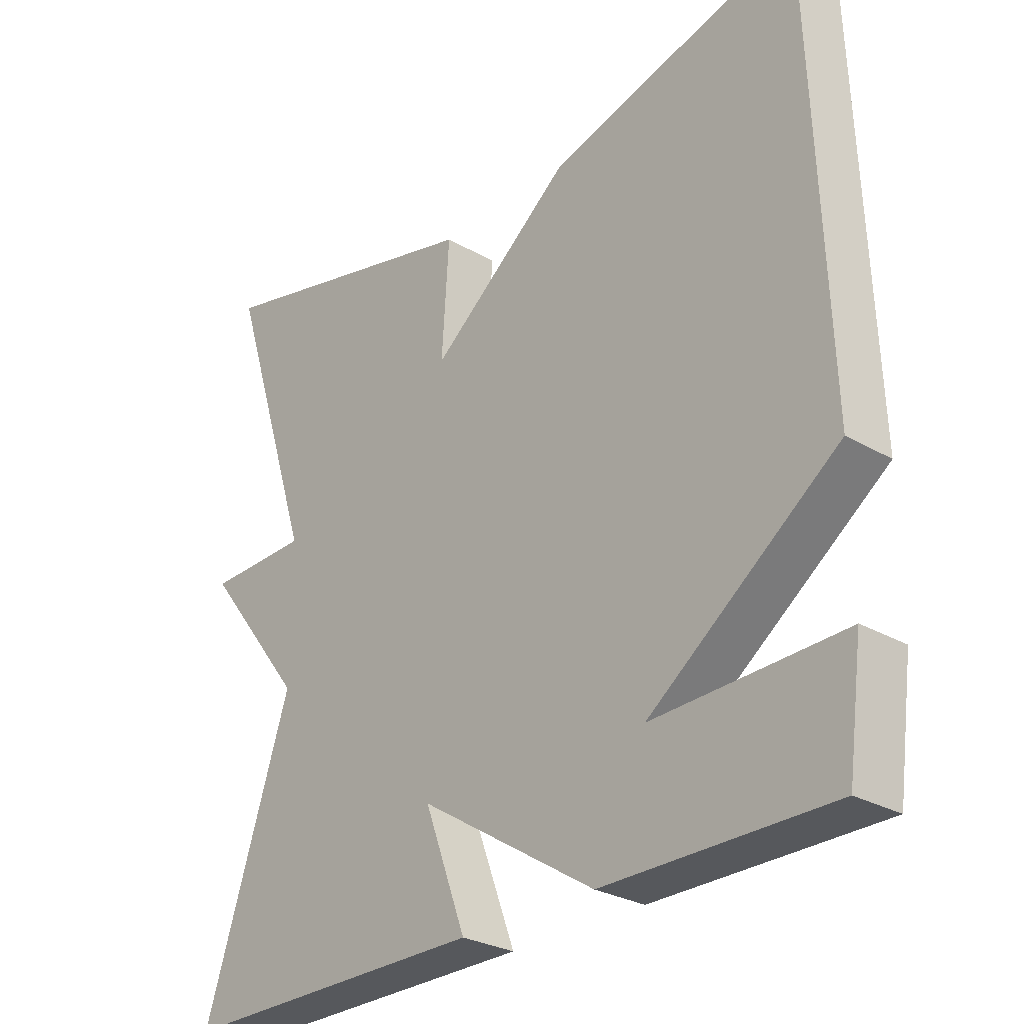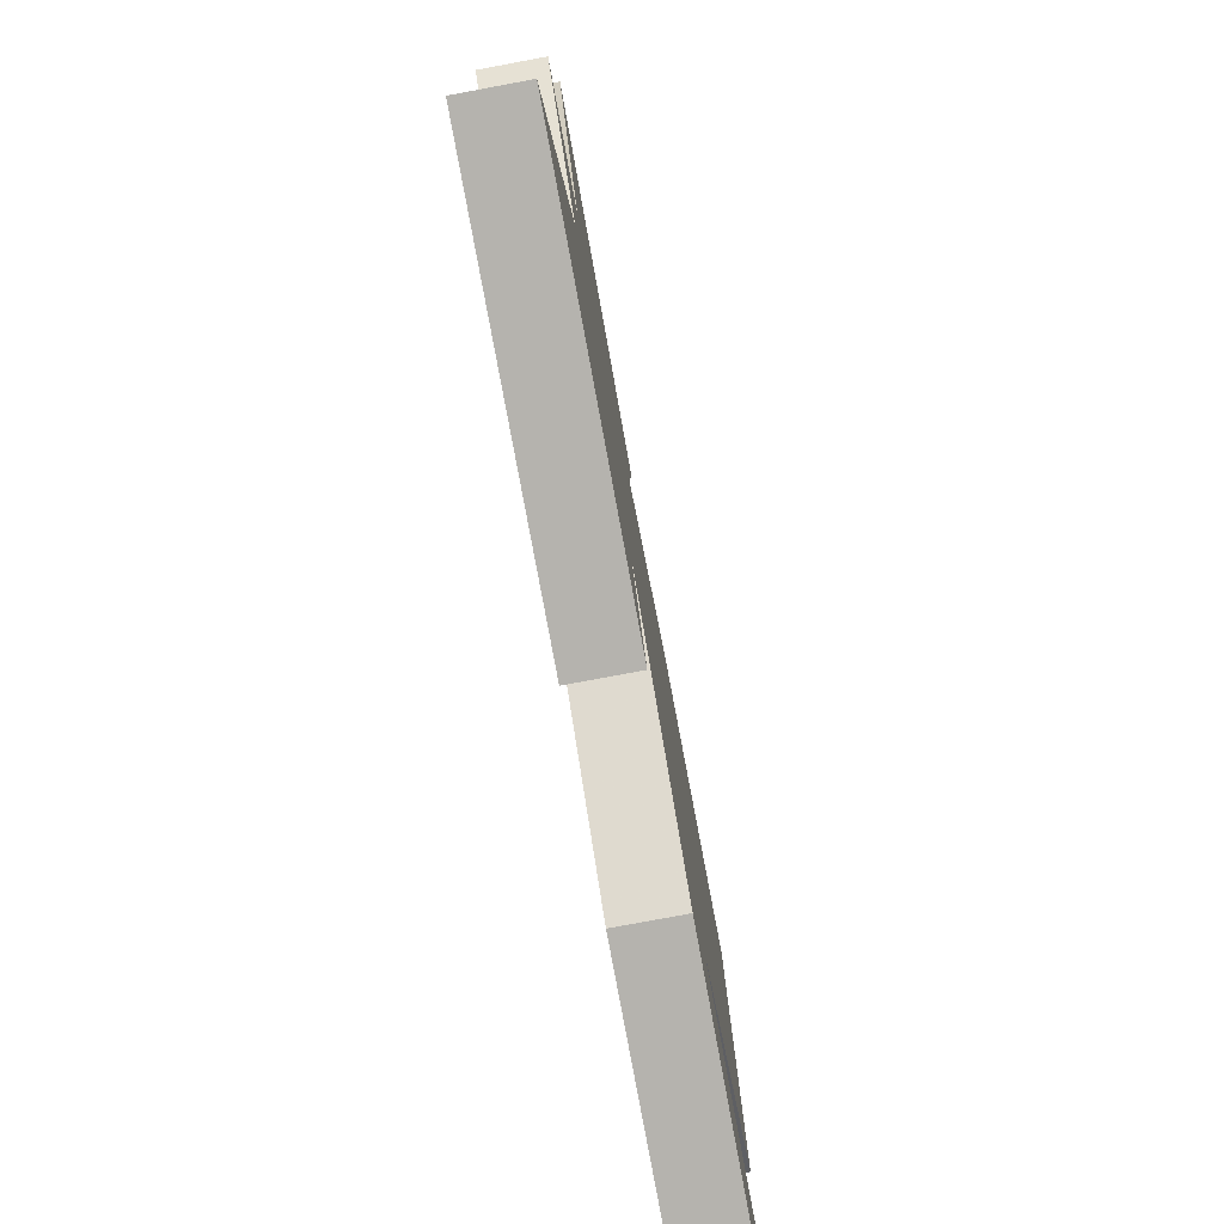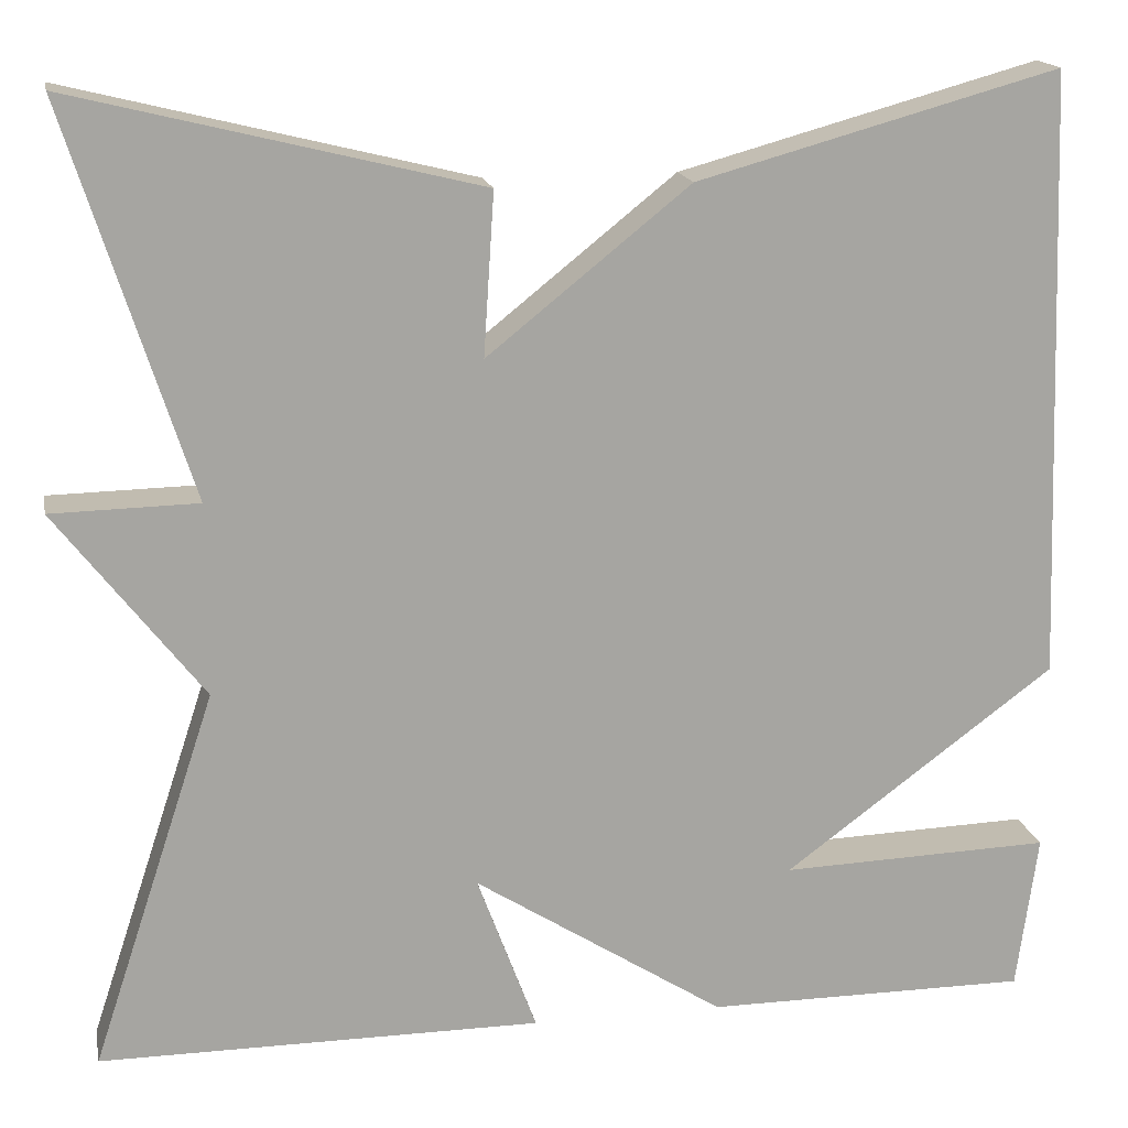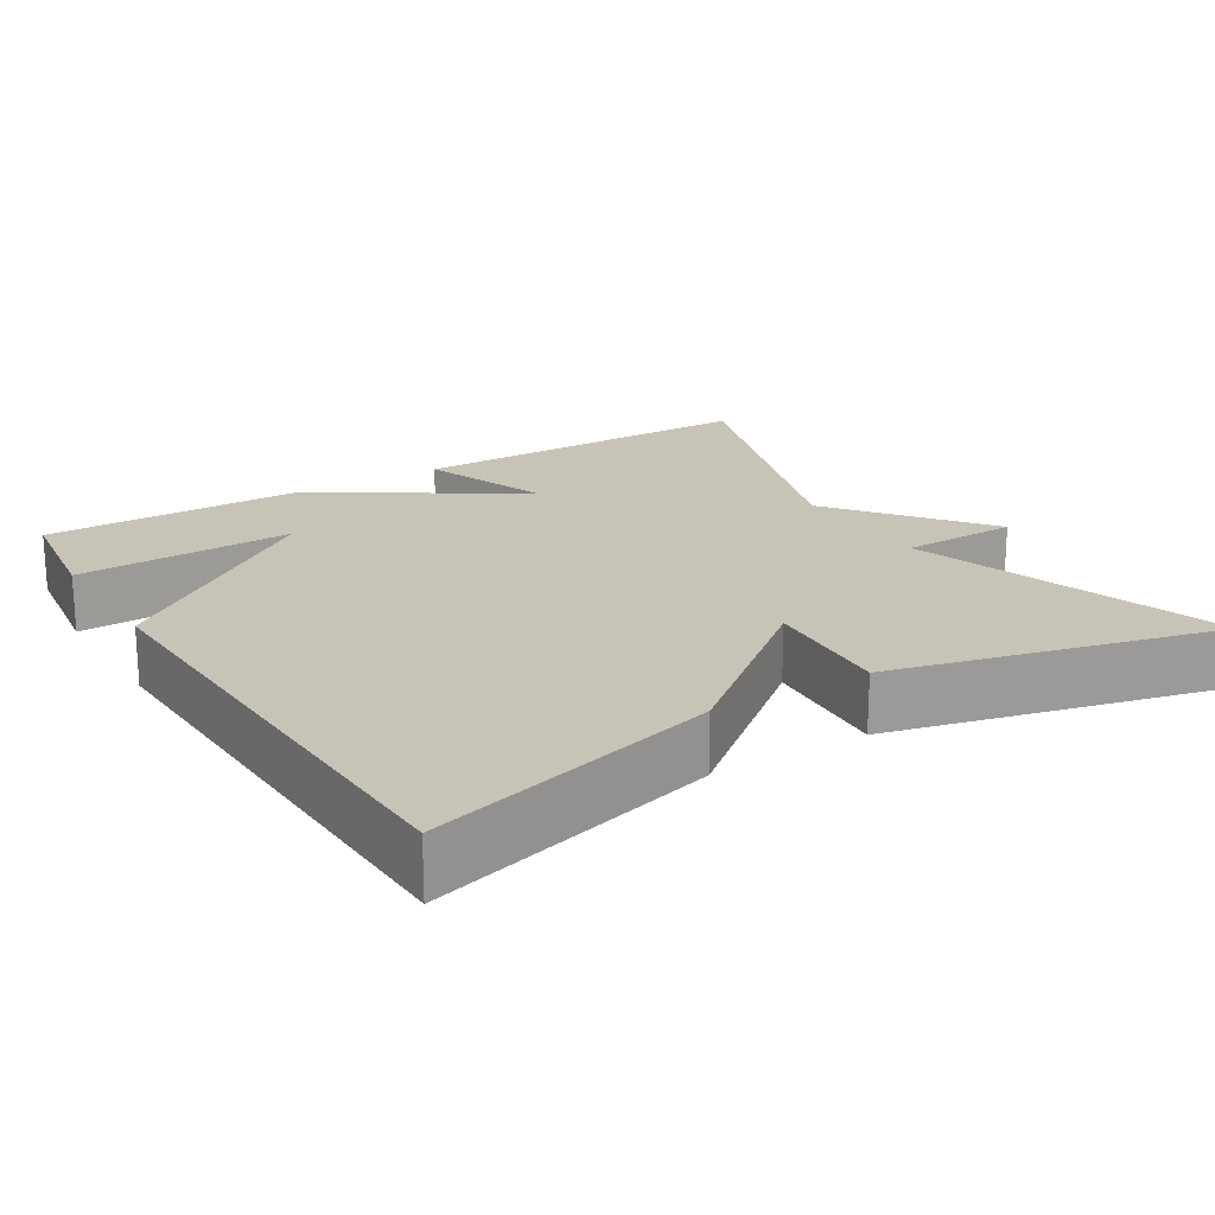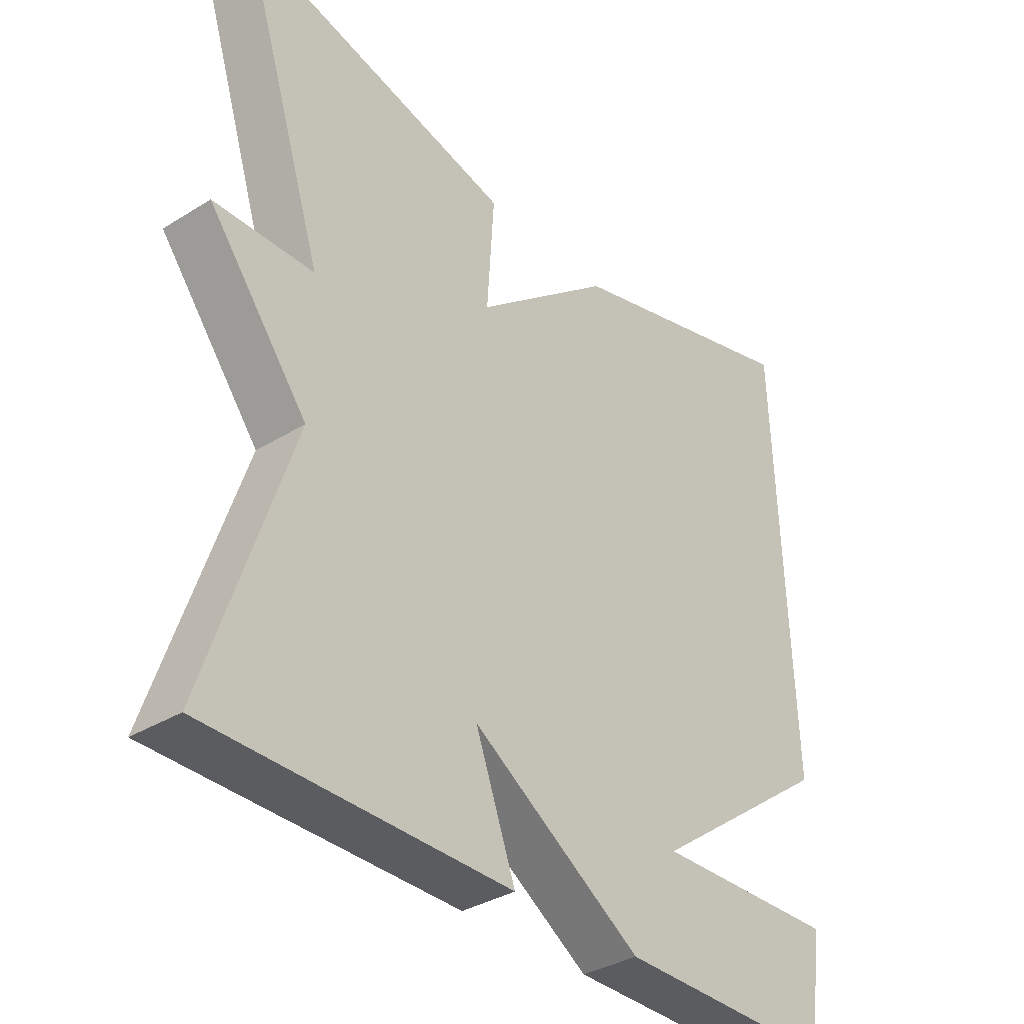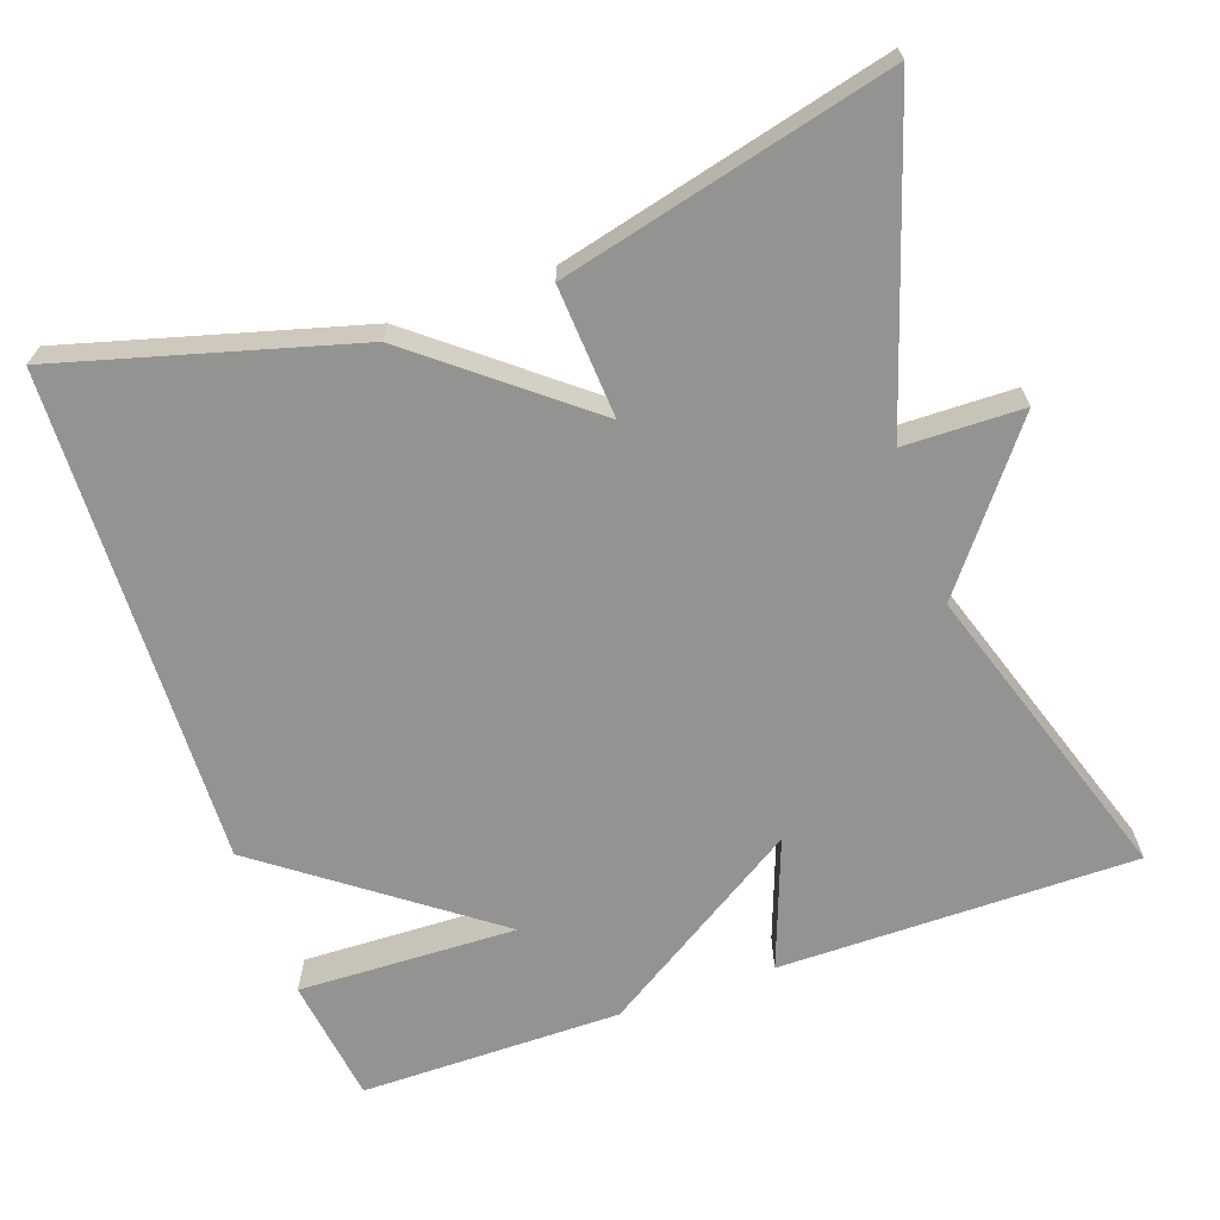
<metadata>
{"format":"obj","ext":"obj","renderer":"f3d","projection":"perspective","resolution":1024,"background":"white","views":[{"elev":-28.0,"azim":-131.5,"up":"+Z"},{"elev":-79.9,"azim":100.5,"up":"+Z"},{"elev":16.6,"azim":168.9,"up":"+Z"},{"elev":19.8,"azim":-31.6,"up":"+Y"},{"elev":-34.9,"azim":129.6,"up":"+Z"},{"elev":-66.7,"azim":19.3,"up":"+Y"}]}
</metadata>
<code>
v -0.5 0.07 -0.5
v -0.522 0.07 -0.337
v -0.239 0.07 -0.346
v -0.522 0.07 -0.137
v -0.5 0.07 0.5
v -0.123 0.07 0.396
v 0.088 0.07 0.227
v 0.077 0.07 0.396
v 0.5 0.07 0.5
v 0.37 0.07 0.094
v 0.523 0.07 0.091
v 0.37 0.07 -0.106
v 0.5 0.07 -0.5
v 0.038 0.07 -0.5
v 0.1 0.07 -0.333
v -0.162 0.07 -0.5
v -0.5 0 -0.5
v -0.522 0 -0.337
v -0.239 0 -0.346
v -0.522 0 -0.137
v -0.5 0 0.5
v -0.123 0 0.396
v 0.088 0 0.227
v 0.077 0 0.396
v 0.5 0 0.5
v 0.37 0 0.094
v 0.523 0 0.091
v 0.37 0 -0.106
v 0.5 0 -0.5
v 0.038 0 -0.5
v 0.1 0 -0.333
v -0.162 0 -0.5
f 15 16 1
f 12 13 14 15
f 10 11 12 15
f 7 8 9 10
f 7 10 15
f 6 7 15
f 5 6 15
f 4 5 15
f 3 4 15
f 1 2 3
f 1 3 15
f 17 32 31
f 31 30 29 28
f 31 28 27 26
f 26 25 24 23
f 31 26 23
f 31 23 22
f 31 22 21
f 31 21 20
f 31 20 19
f 19 18 17
f 31 19 17
f 1 17 18 2
f 2 18 19 3
f 3 19 20 4
f 4 20 21 5
f 5 21 22 6
f 6 22 23 7
f 7 23 24 8
f 8 24 25 9
f 9 25 26 10
f 10 26 27 11
f 11 27 28 12
f 12 28 29 13
f 13 29 30 14
f 14 30 31 15
f 15 31 32 16
f 16 32 17 1

</code>
